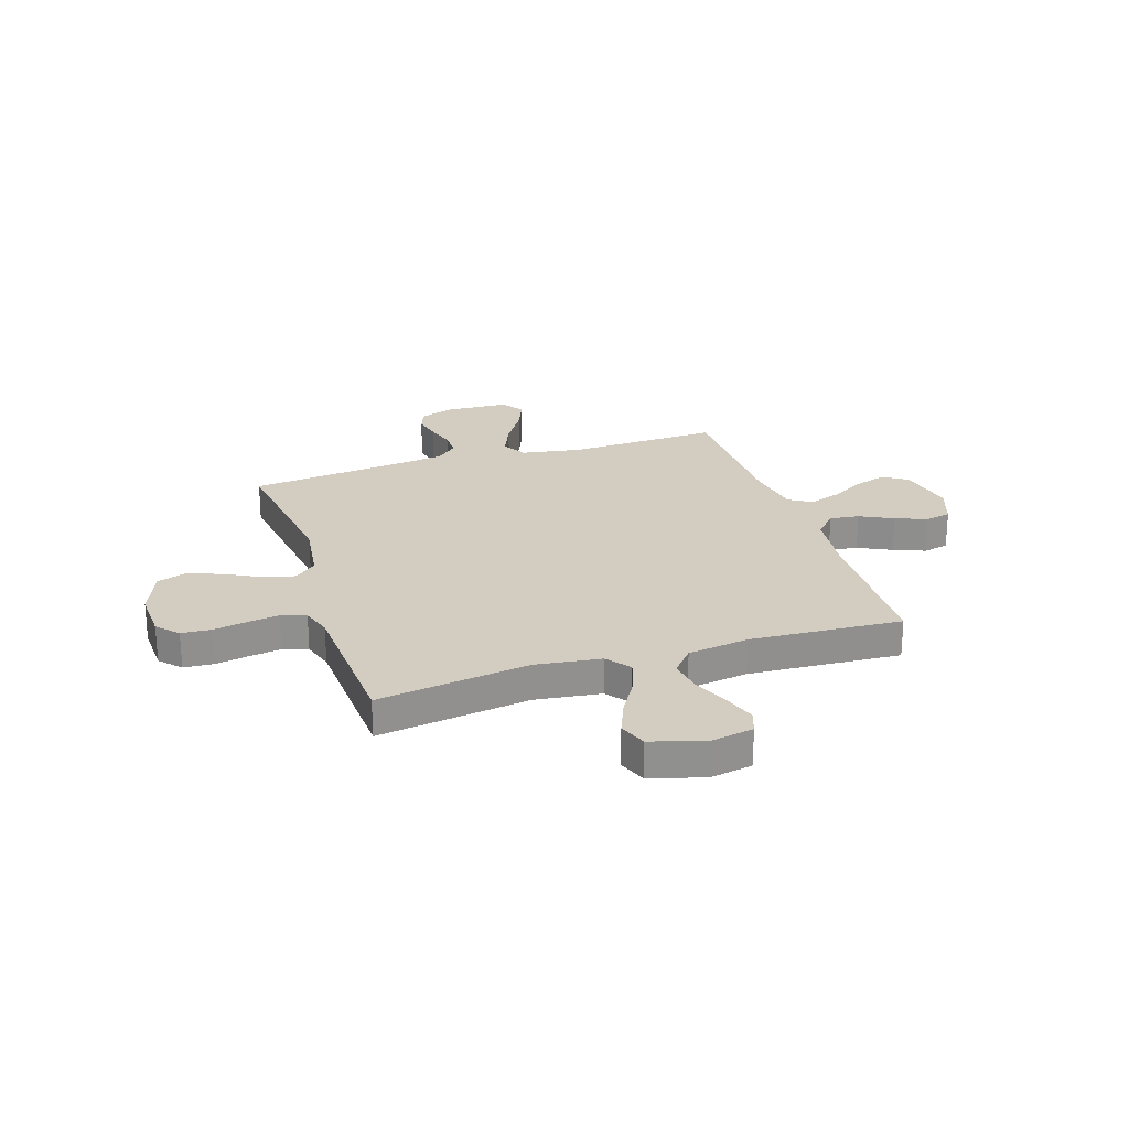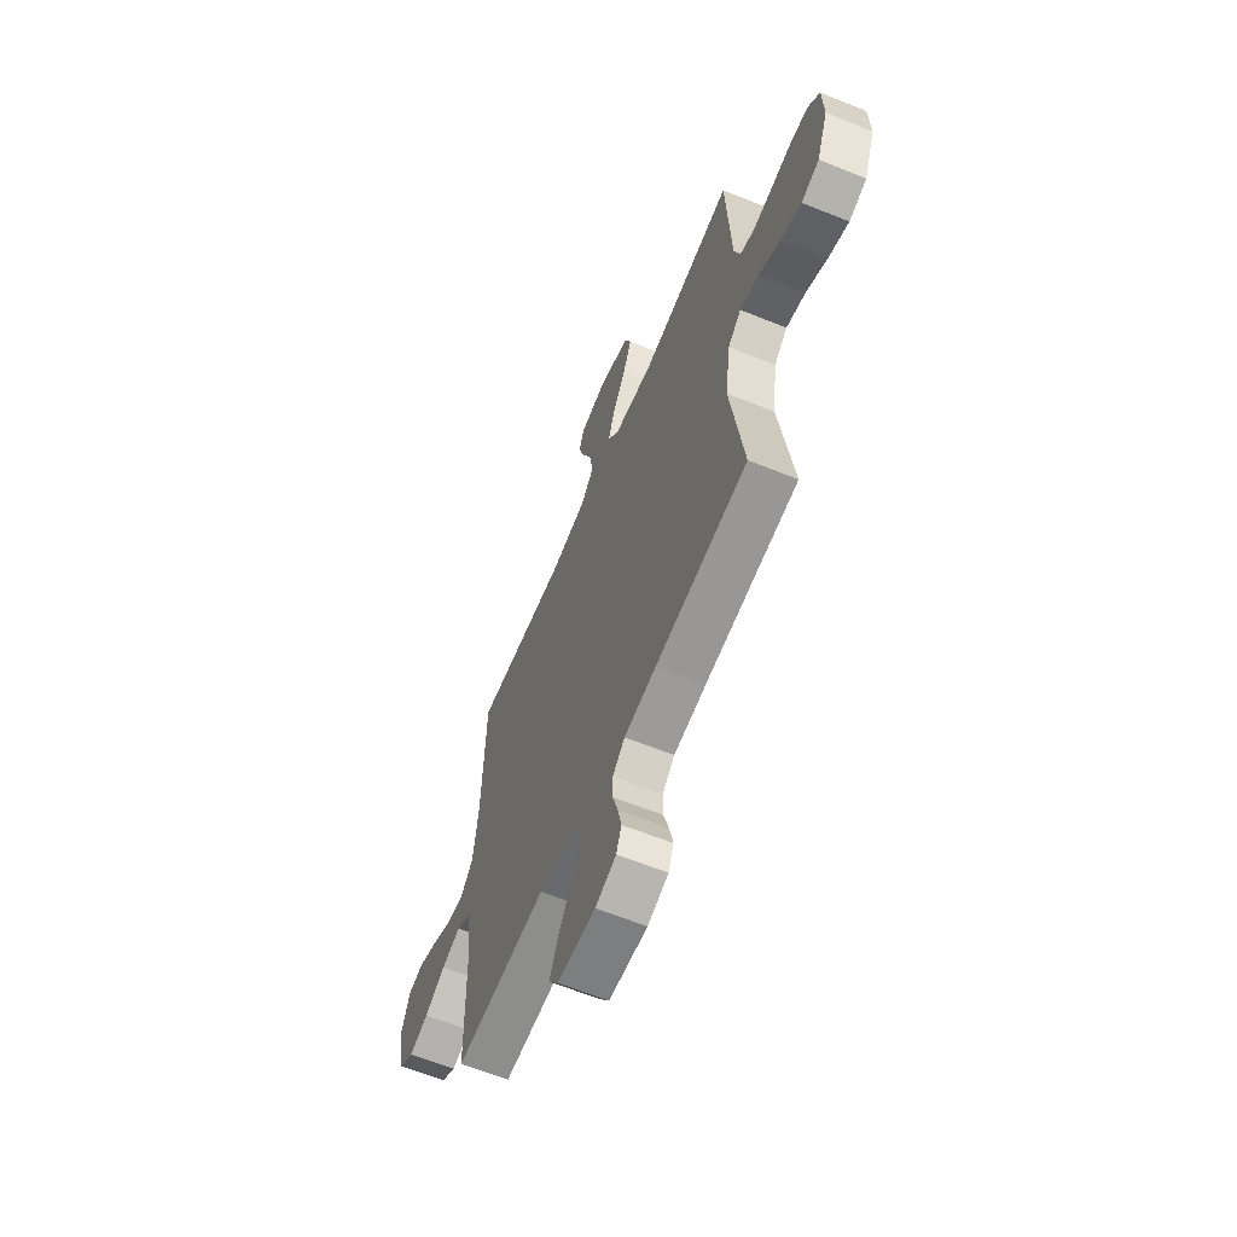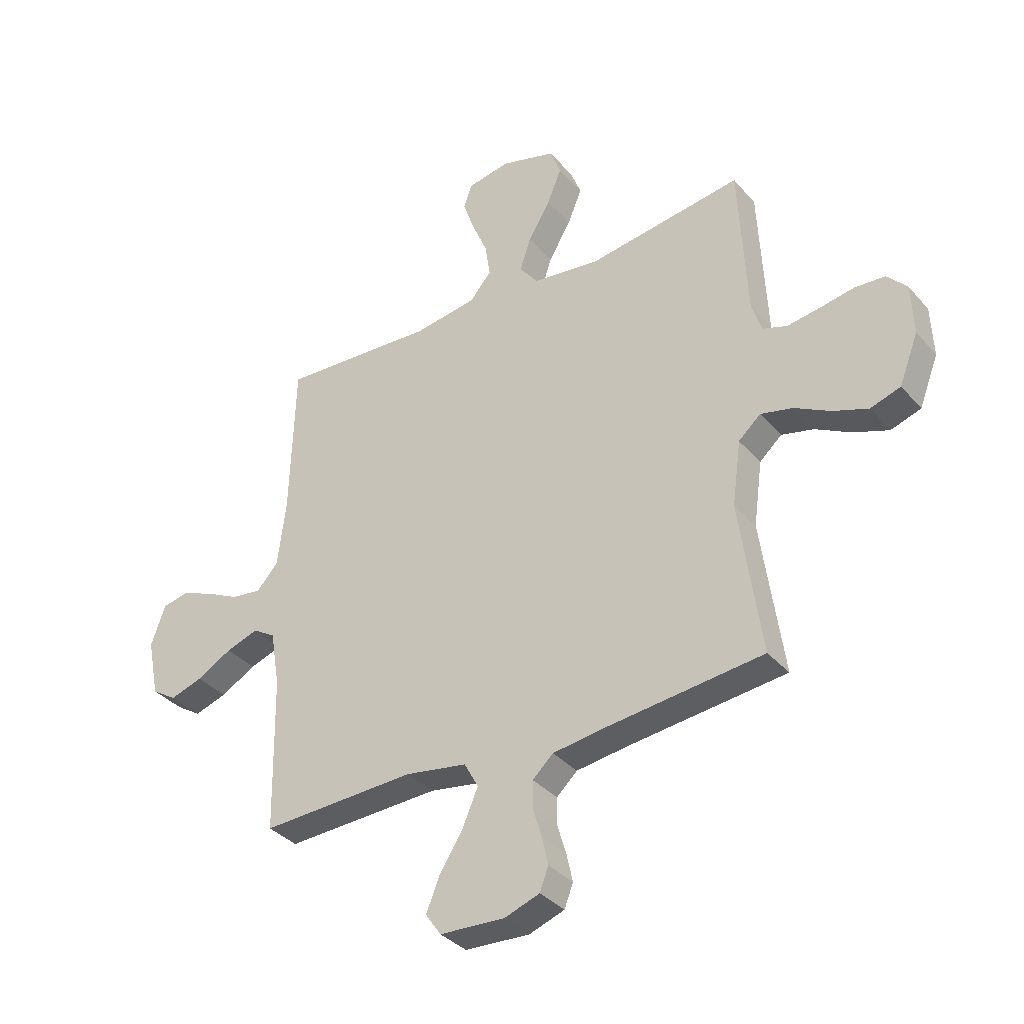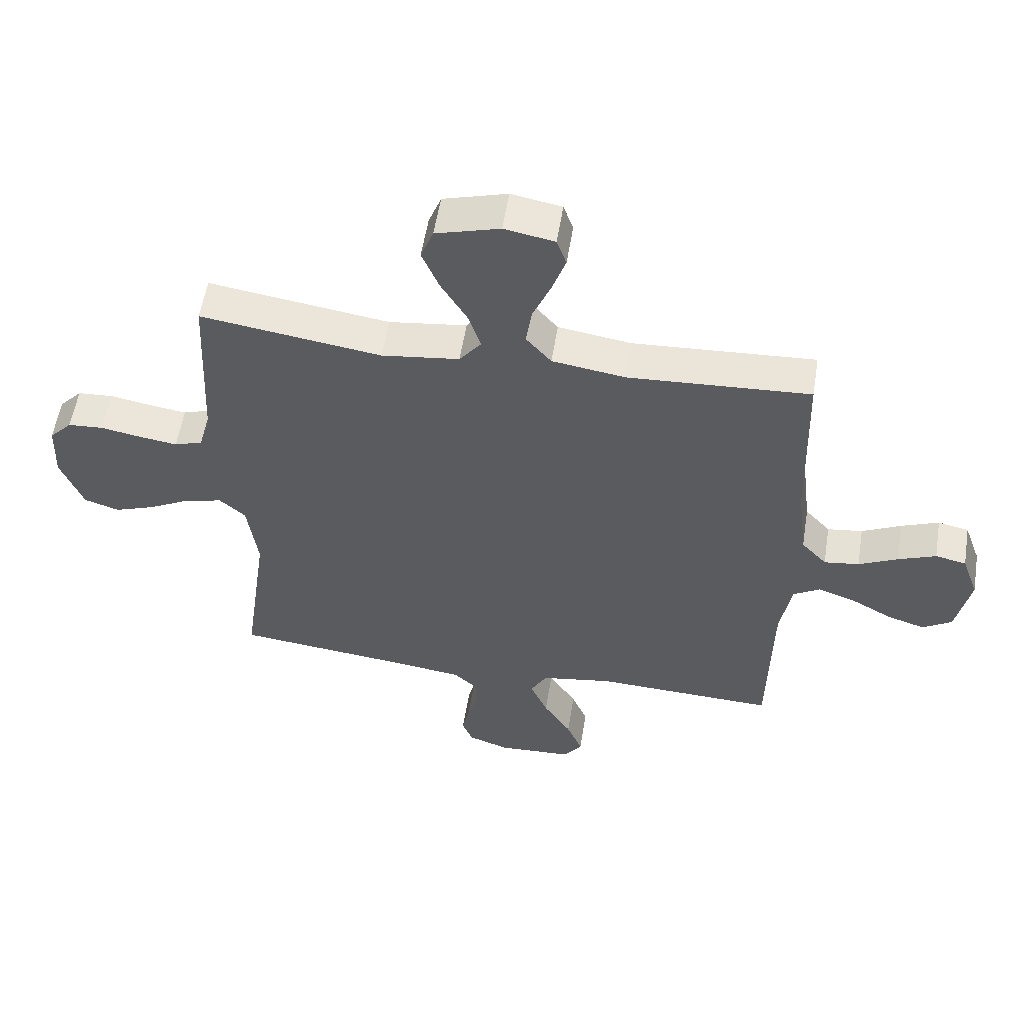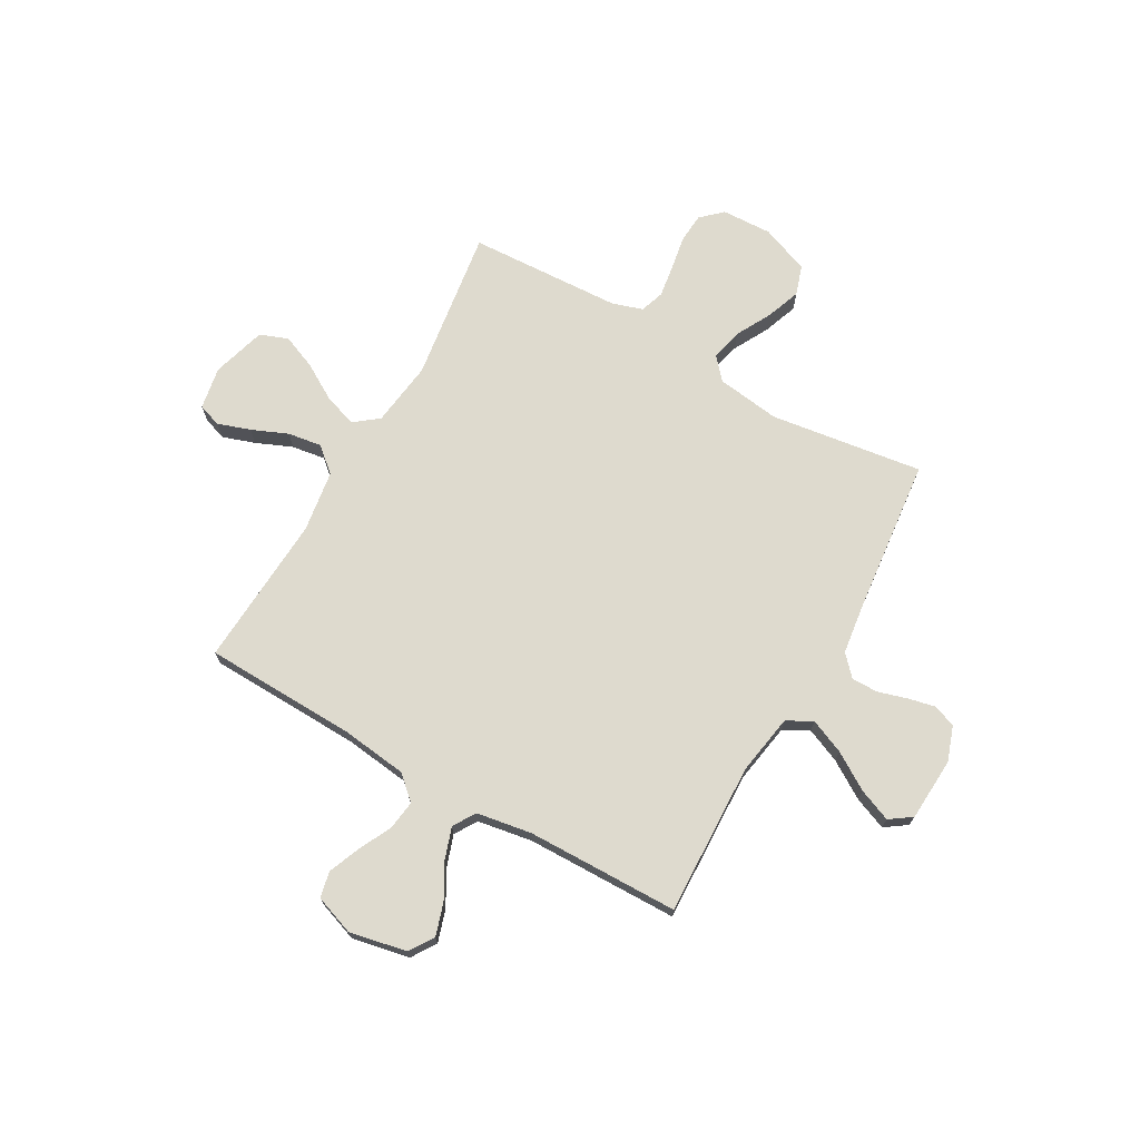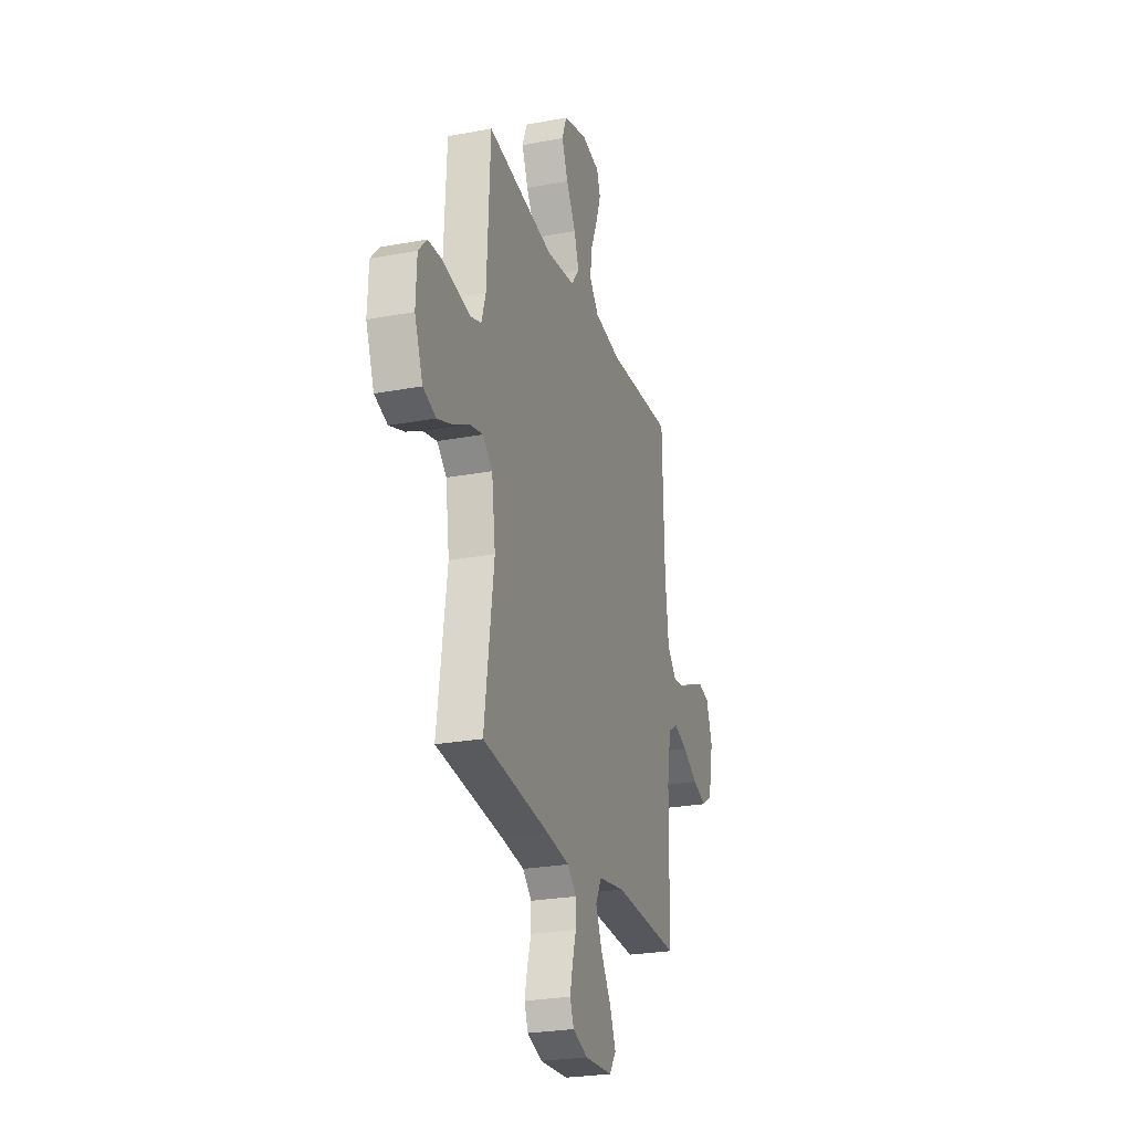
<metadata>
{"format":"obj","ext":"obj","renderer":"f3d","projection":"perspective","resolution":1024,"background":"white","views":[{"elev":24.6,"azim":-18.0,"up":"+Y"},{"elev":-62.4,"azim":-112.4,"up":"+Z"},{"elev":-35.5,"azim":-145.1,"up":"+Z"},{"elev":56.1,"azim":9.1,"up":"+Z"},{"elev":71.3,"azim":119.6,"up":"+Y"},{"elev":-25.4,"azim":-73.2,"up":"+Z"}]}
</metadata>
<code>
v 0.5 0.07 -0.5
v 0.2 0.07 -0.489
v 0.081 0.07 -0.509
v 0.054 0.07 -0.559
v 0.083 0.07 -0.627
v 0.129 0.07 -0.7
v 0.155 0.07 -0.764
v 0.125 0.07 -0.807
v 0 0.07 -0.814
v -0.068 0.07 -0.79
v -0.085 0.07 -0.746
v -0.073 0.07 -0.692
v -0.056 0.07 -0.635
v -0.056 0.07 -0.583
v -0.096 0.07 -0.546
v -0.2 0.07 -0.532
v -0.5 0.07 -0.5
v -0.458 0.07 -0.2
v -0.475 0.07 -0.075
v -0.518 0.07 -0.037
v -0.58 0.07 -0.052
v -0.649 0.07 -0.089
v -0.717 0.07 -0.114
v -0.775 0.07 -0.095
v -0.812 0.07 0
v -0.808 0.07 0.099
v -0.77 0.07 0.14
v -0.711 0.07 0.144
v -0.644 0.07 0.132
v -0.581 0.07 0.123
v -0.534 0.07 0.139
v -0.515 0.07 0.2
v -0.5 0.07 0.5
v -0.2 0.07 0.457
v -0.071 0.07 0.474
v -0.035 0.07 0.521
v -0.056 0.07 0.585
v -0.099 0.07 0.657
v -0.127 0.07 0.725
v -0.106 0.07 0.78
v 0 0.07 0.811
v 0.083 0.07 0.796
v 0.099 0.07 0.75
v 0.077 0.07 0.686
v 0.047 0.07 0.615
v 0.037 0.07 0.549
v 0.079 0.07 0.5
v 0.2 0.07 0.482
v 0.5 0.07 0.5
v 0.509 0.07 0.2
v 0.525 0.07 0.07
v 0.567 0.07 0.024
v 0.625 0.07 0.032
v 0.69 0.07 0.064
v 0.752 0.07 0.089
v 0.803 0.07 0.078
v 0.831 0.07 0
v 0.808 0.07 -0.113
v 0.76 0.07 -0.144
v 0.697 0.07 -0.124
v 0.629 0.07 -0.086
v 0.567 0.07 -0.065
v 0.523 0.07 -0.092
v 0.505 0.07 -0.2
v 0.5 0 -0.5
v 0.2 0 -0.489
v 0.081 0 -0.509
v 0.054 0 -0.559
v 0.083 0 -0.627
v 0.129 0 -0.7
v 0.155 0 -0.764
v 0.125 0 -0.807
v 0 0 -0.814
v -0.068 0 -0.79
v -0.085 0 -0.746
v -0.073 0 -0.692
v -0.056 0 -0.635
v -0.056 0 -0.583
v -0.096 0 -0.546
v -0.2 0 -0.532
v -0.5 0 -0.5
v -0.458 0 -0.2
v -0.475 0 -0.075
v -0.518 0 -0.037
v -0.58 0 -0.052
v -0.649 0 -0.089
v -0.717 0 -0.114
v -0.775 0 -0.095
v -0.812 0 0
v -0.808 0 0.099
v -0.77 0 0.14
v -0.711 0 0.144
v -0.644 0 0.132
v -0.581 0 0.123
v -0.534 0 0.139
v -0.515 0 0.2
v -0.5 0 0.5
v -0.2 0 0.457
v -0.071 0 0.474
v -0.035 0 0.521
v -0.056 0 0.585
v -0.099 0 0.657
v -0.127 0 0.725
v -0.106 0 0.78
v 0 0 0.811
v 0.083 0 0.796
v 0.099 0 0.75
v 0.077 0 0.686
v 0.047 0 0.615
v 0.037 0 0.549
v 0.079 0 0.5
v 0.2 0 0.482
v 0.5 0 0.5
v 0.509 0 0.2
v 0.525 0 0.07
v 0.567 0 0.024
v 0.625 0 0.032
v 0.69 0 0.064
v 0.752 0 0.089
v 0.803 0 0.078
v 0.831 0 0
v 0.808 0 -0.113
v 0.76 0 -0.144
v 0.697 0 -0.124
v 0.629 0 -0.086
v 0.567 0 -0.065
v 0.523 0 -0.092
v 0.505 0 -0.2
f 59 60 61
f 58 59 61
f 57 58 61
f 56 57 61
f 55 56 61
f 54 55 61
f 53 54 61
f 52 53 61 62
f 51 52 62 63
f 48 49 50
f 51 63 64
f 50 51 64
f 48 50 64
f 47 48 64
f 43 44 45
f 42 43 45
f 41 42 45
f 40 41 45
f 39 40 45
f 38 39 45
f 37 38 45
f 36 37 45 46
f 64 1 2
f 47 64 2
f 46 47 2
f 36 46 2
f 35 36 2
f 27 28 29
f 26 27 29
f 25 26 29
f 24 25 29
f 23 24 29
f 22 23 29
f 21 22 29
f 20 21 29 30
f 19 20 30 31
f 16 17 18
f 15 16 18 19
f 19 31 32
f 15 19 32
f 14 15 32
f 11 12 13
f 10 11 13
f 9 10 13
f 8 9 13
f 7 8 13
f 6 7 13
f 5 6 13
f 4 5 13 14
f 34 35 2 3
f 32 33 34
f 14 32 34
f 4 14 34
f 3 4 34
f 125 124 123
f 125 123 122
f 125 122 121
f 125 121 120
f 125 120 119
f 125 119 118
f 125 118 117
f 126 125 117 116
f 127 126 116 115
f 114 113 112
f 128 127 115
f 128 115 114
f 128 114 112
f 128 112 111
f 109 108 107
f 109 107 106
f 109 106 105
f 109 105 104
f 109 104 103
f 109 103 102
f 109 102 101
f 110 109 101 100
f 66 65 128
f 66 128 111
f 66 111 110
f 66 110 100
f 66 100 99
f 93 92 91
f 93 91 90
f 93 90 89
f 93 89 88
f 93 88 87
f 93 87 86
f 93 86 85
f 94 93 85 84
f 95 94 84 83
f 82 81 80
f 83 82 80 79
f 96 95 83
f 96 83 79
f 96 79 78
f 77 76 75
f 77 75 74
f 77 74 73
f 77 73 72
f 77 72 71
f 77 71 70
f 77 70 69
f 78 77 69 68
f 67 66 99 98
f 98 97 96
f 98 96 78
f 98 78 68
f 98 68 67
f 1 65 66 2
f 2 66 67 3
f 3 67 68 4
f 4 68 69 5
f 5 69 70 6
f 6 70 71 7
f 7 71 72 8
f 8 72 73 9
f 9 73 74 10
f 10 74 75 11
f 11 75 76 12
f 12 76 77 13
f 13 77 78 14
f 14 78 79 15
f 15 79 80 16
f 16 80 81 17
f 17 81 82 18
f 18 82 83 19
f 19 83 84 20
f 20 84 85 21
f 21 85 86 22
f 22 86 87 23
f 23 87 88 24
f 24 88 89 25
f 25 89 90 26
f 26 90 91 27
f 27 91 92 28
f 28 92 93 29
f 29 93 94 30
f 30 94 95 31
f 31 95 96 32
f 32 96 97 33
f 33 97 98 34
f 34 98 99 35
f 35 99 100 36
f 36 100 101 37
f 37 101 102 38
f 38 102 103 39
f 39 103 104 40
f 40 104 105 41
f 41 105 106 42
f 42 106 107 43
f 43 107 108 44
f 44 108 109 45
f 45 109 110 46
f 46 110 111 47
f 47 111 112 48
f 48 112 113 49
f 49 113 114 50
f 50 114 115 51
f 51 115 116 52
f 52 116 117 53
f 53 117 118 54
f 54 118 119 55
f 55 119 120 56
f 56 120 121 57
f 57 121 122 58
f 58 122 123 59
f 59 123 124 60
f 60 124 125 61
f 61 125 126 62
f 62 126 127 63
f 63 127 128 64
f 64 128 65 1

</code>
